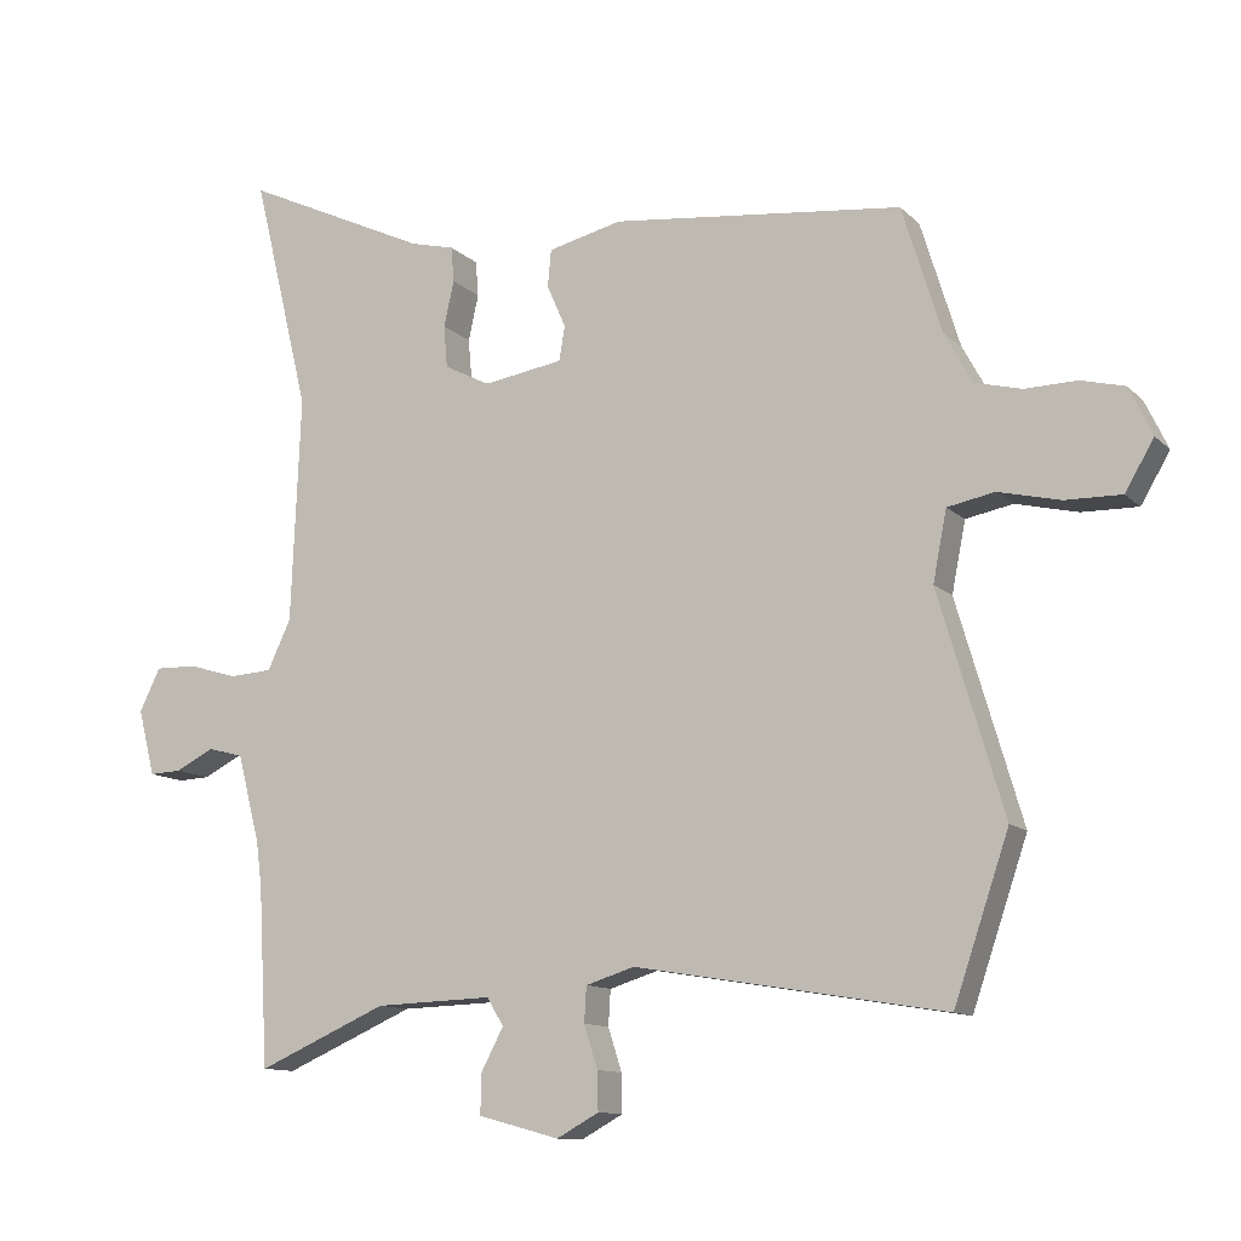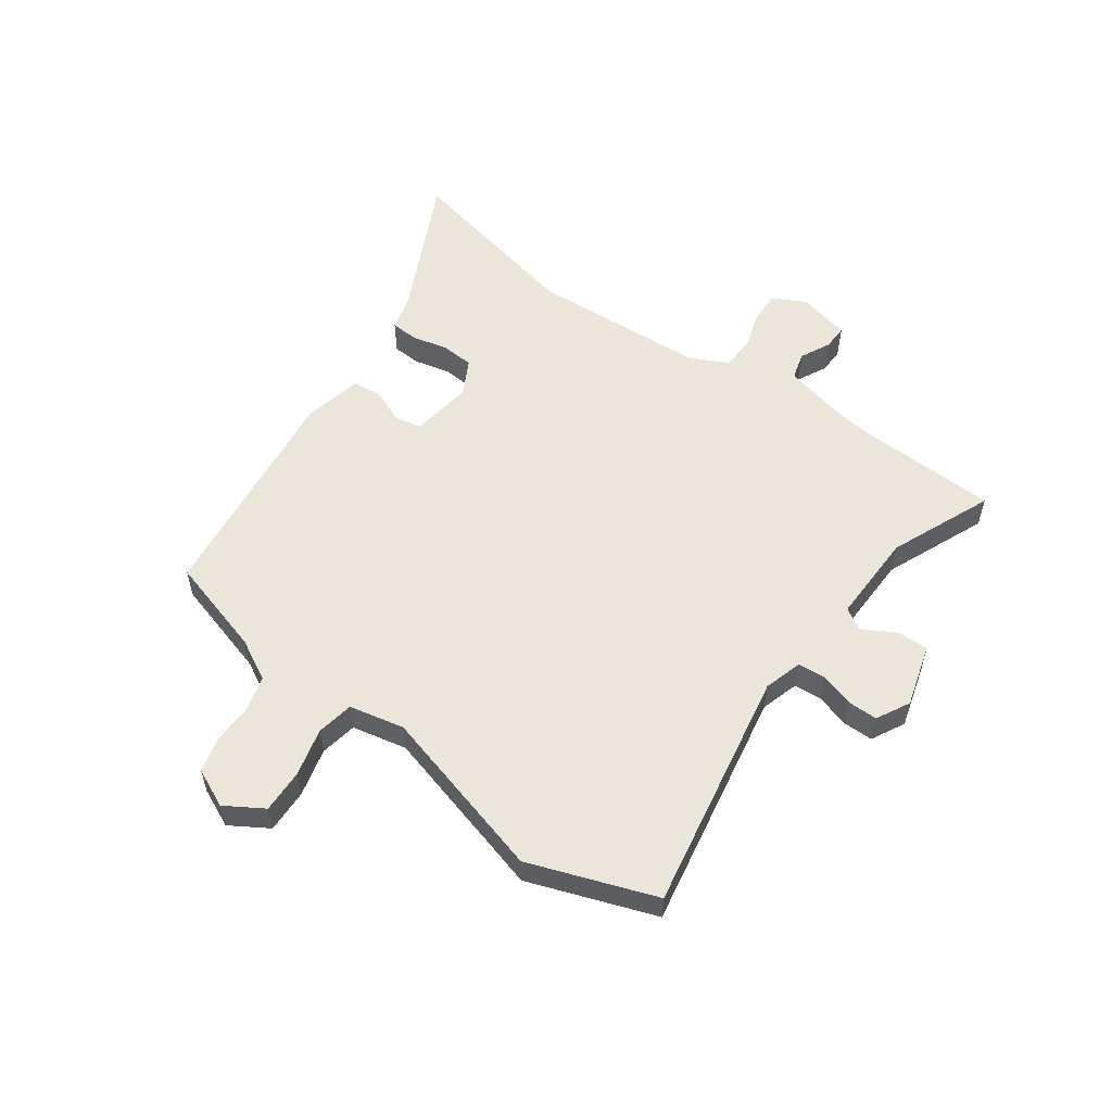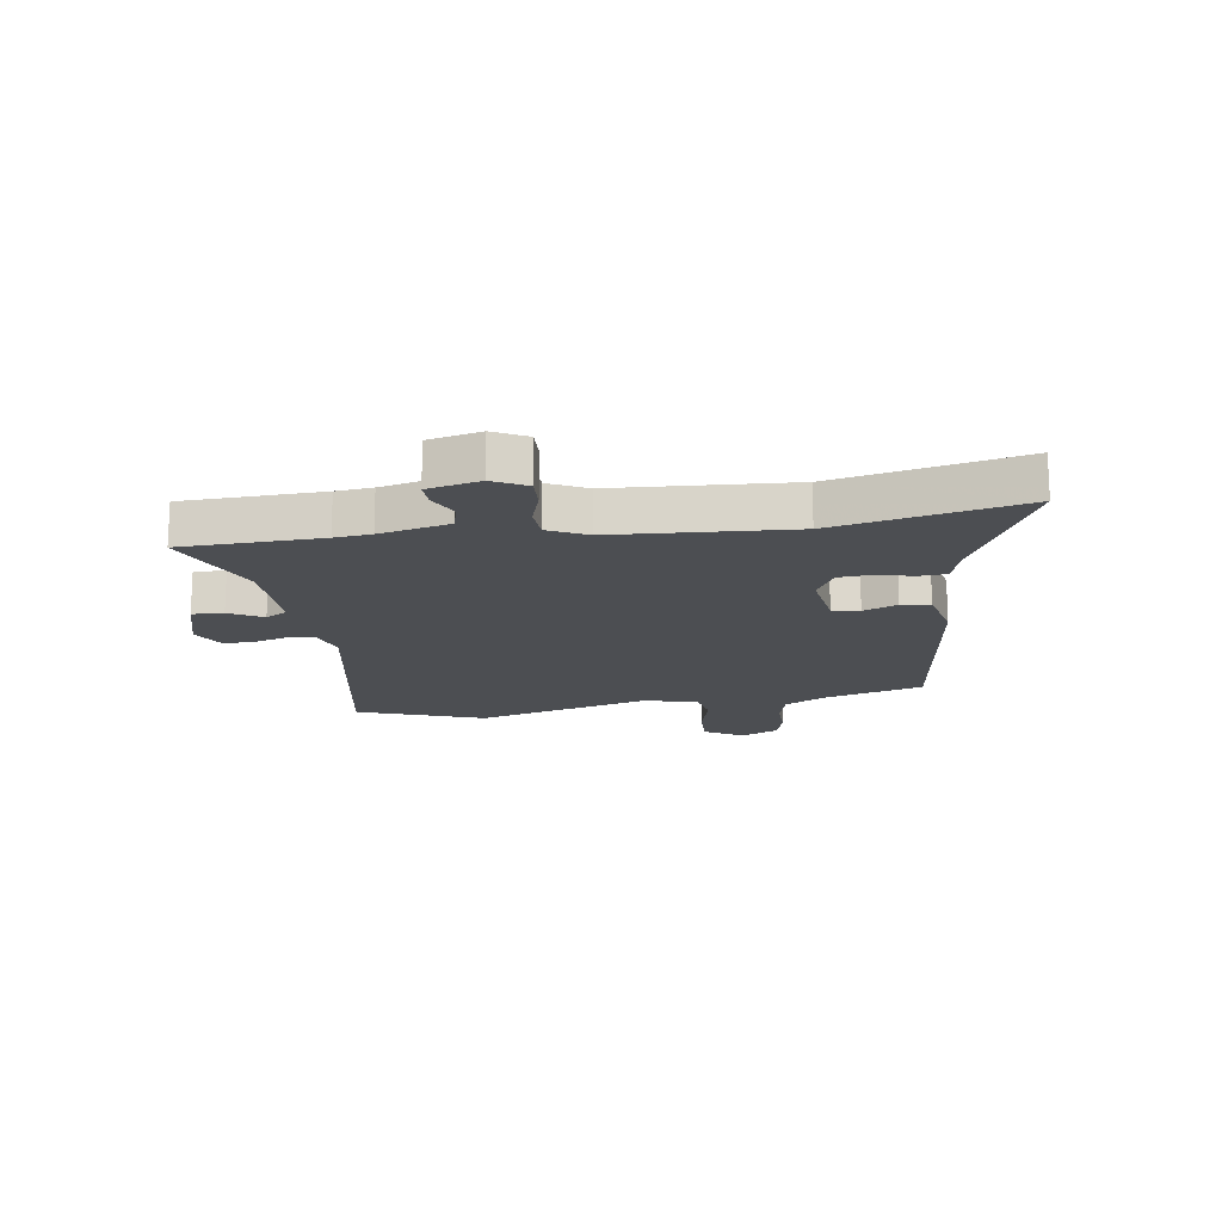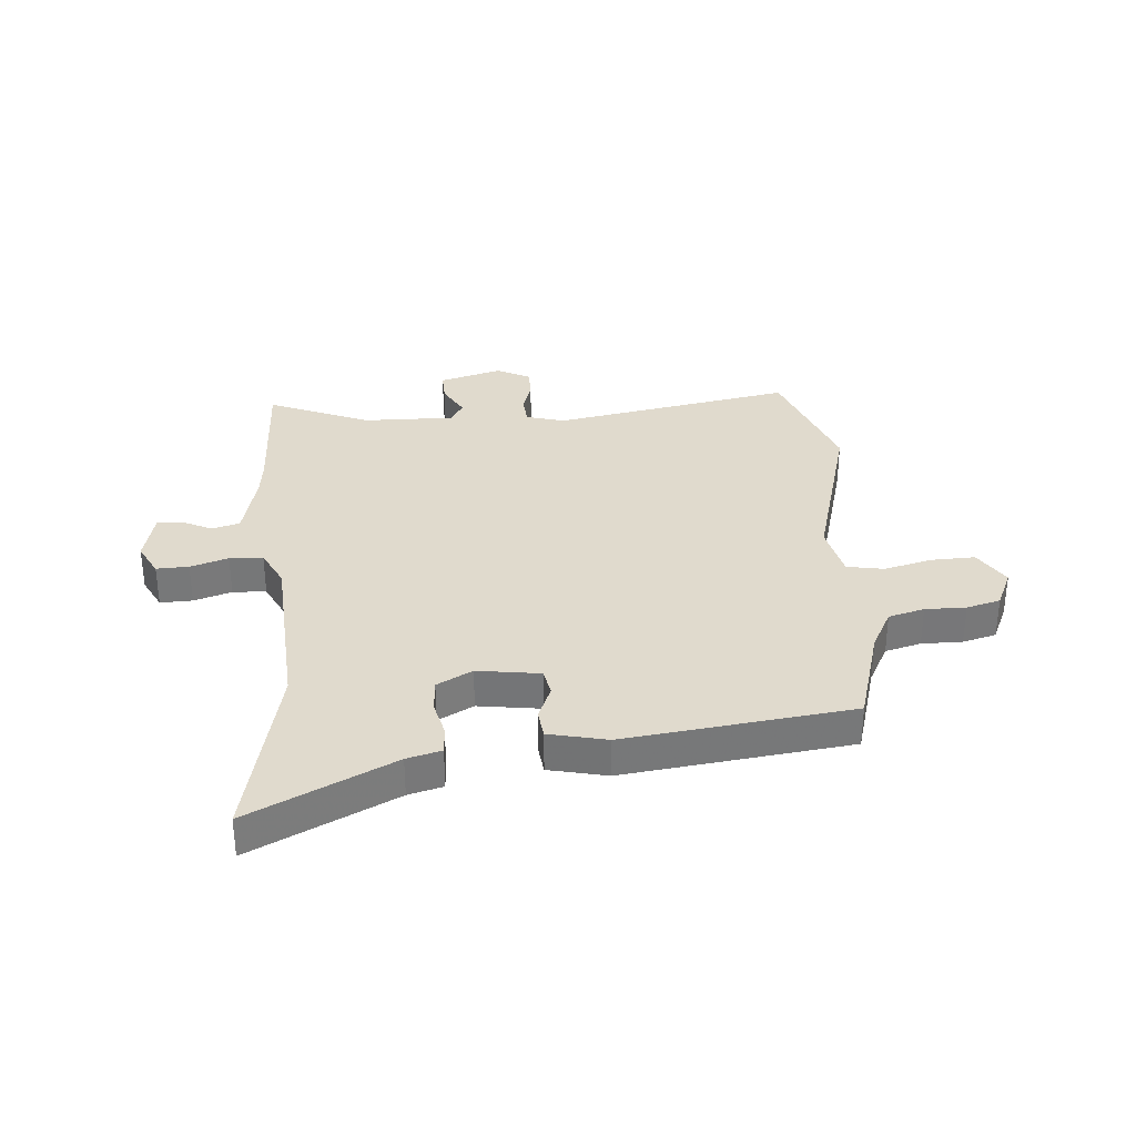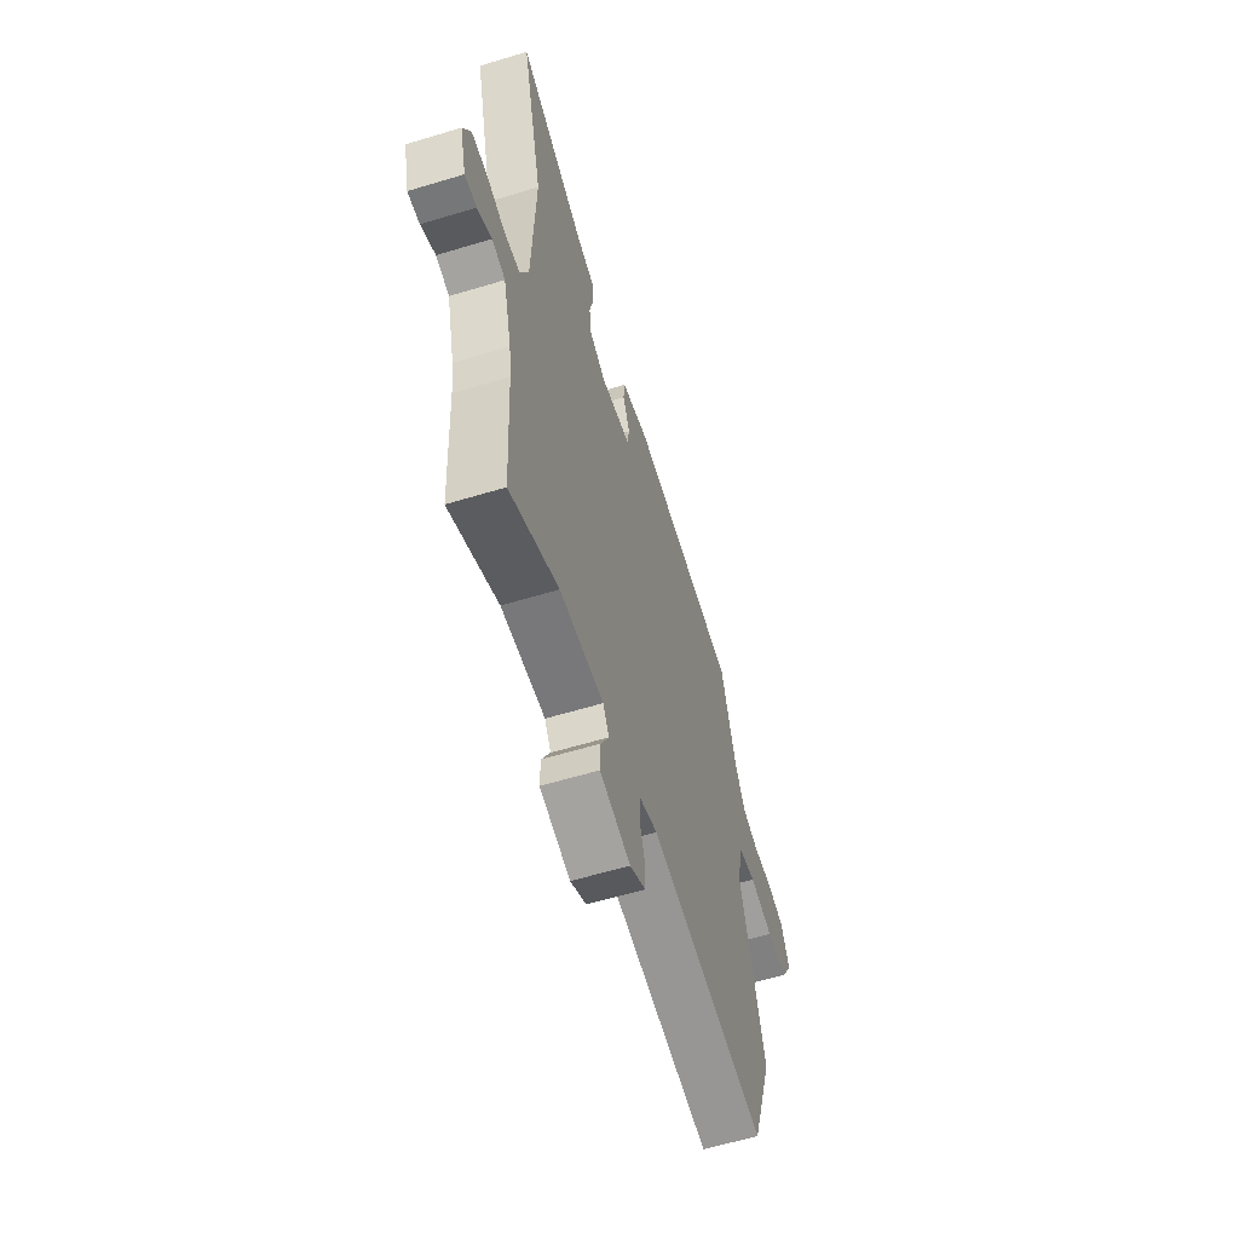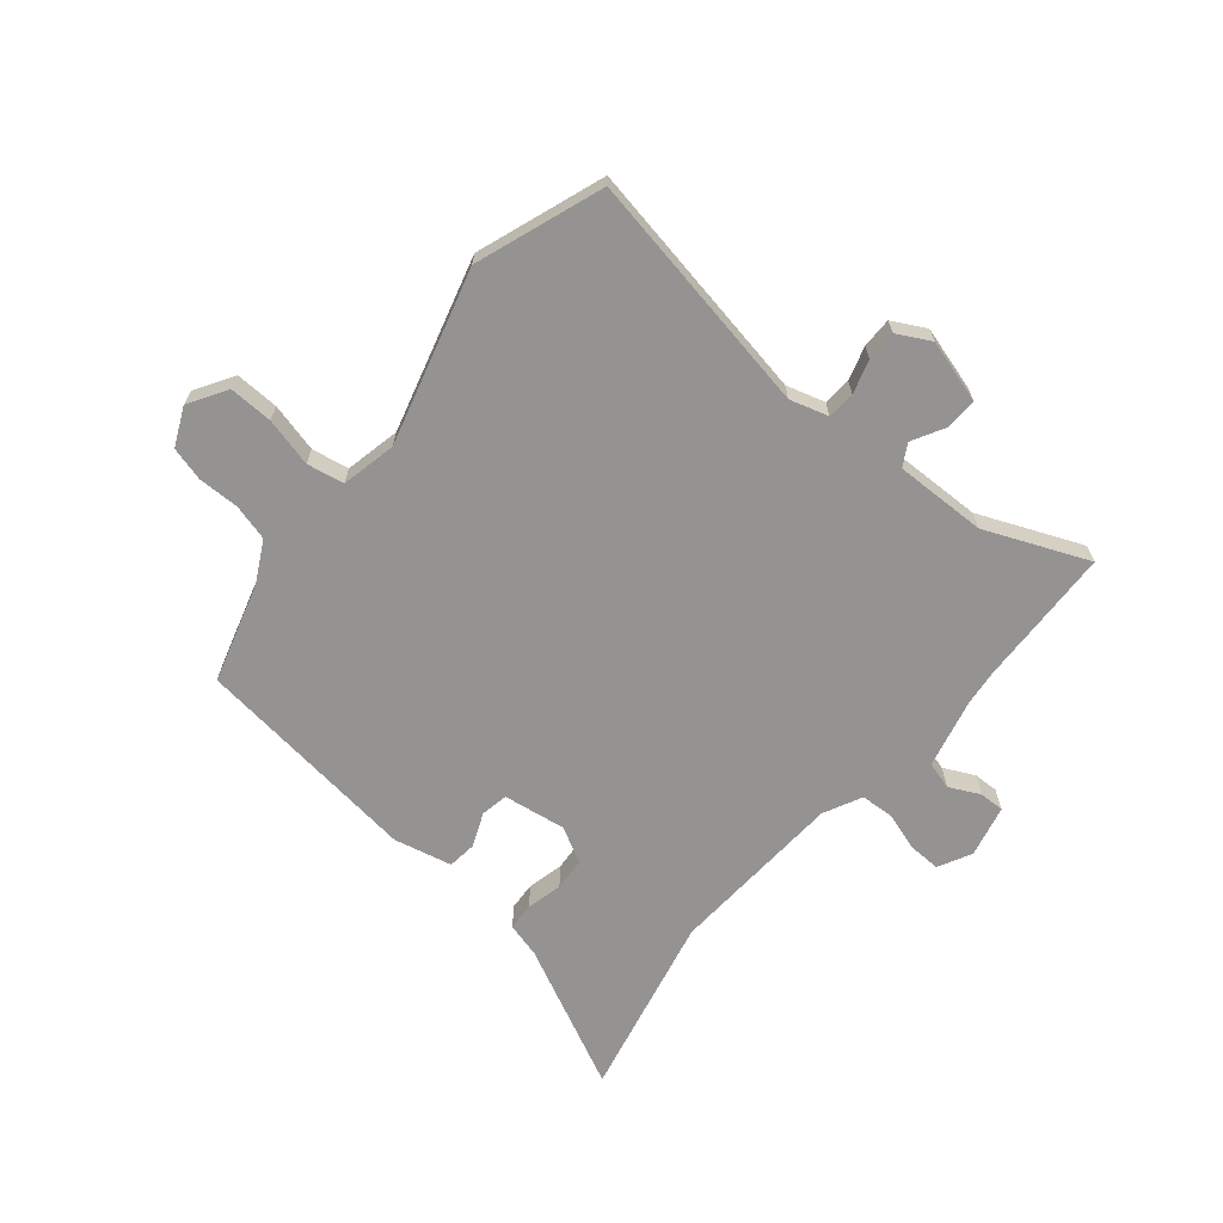
<metadata>
{"format":"obj","ext":"obj","renderer":"f3d","projection":"perspective","resolution":1024,"background":"white","views":[{"elev":-11.4,"azim":26.0,"up":"+Z"},{"elev":55.6,"azim":124.7,"up":"+Y"},{"elev":-16.6,"azim":-82.6,"up":"+Y"},{"elev":33.1,"azim":-5.6,"up":"+Y"},{"elev":-59.5,"azim":-72.7,"up":"+Z"},{"elev":-66.8,"azim":139.3,"up":"+Y"}]}
</metadata>
<code>
v 0.56 0.07 -0.323
v 0.484 0.07 -0.547
v 0.056 0.07 -0.477
v -0.011 0.07 -0.498
v -0.014 0.07 -0.547
v 0.005 0.07 -0.606
v 0.006 0.07 -0.659
v -0.052 0.07 -0.691
v -0.164 0.07 -0.661
v -0.163 0.07 -0.606
v -0.132 0.07 -0.547
v -0.155 0.07 -0.509
v -0.316 0.07 -0.515
v -0.495 0.07 -0.594
v -0.508 0.07 -0.35
v -0.516 0.07 -0.286
v -0.547 0.07 -0.165
v -0.596 0.07 -0.152
v -0.649 0.07 -0.179
v -0.693 0.07 -0.181
v -0.716 0.07 -0.09
v -0.687 0.07 -0.031
v -0.63 0.07 -0.032
v -0.563 0.07 -0.052
v -0.504 0.07 -0.048
v -0.472 0.07 0.02
v -0.459 0.07 0.331
v -0.537 0.07 0.655
v -0.283 0.07 0.537
v -0.222 0.07 0.522
v -0.218 0.07 0.473
v -0.232 0.07 0.41
v -0.227 0.07 0.352
v -0.164 0.07 0.32
v -0.054 0.07 0.338
v -0.046 0.07 0.386
v -0.072 0.07 0.445
v -0.067 0.07 0.496
v 0.035 0.07 0.521
v 0.436 0.07 0.479
v 0.49 0.07 0.305
v 0.529 0.07 0.234
v 0.593 0.07 0.218
v 0.665 0.07 0.22
v 0.725 0.07 0.205
v 0.757 0.07 0.138
v 0.717 0.07 0.07
v 0.64 0.07 0.071
v 0.554 0.07 0.091
v 0.489 0.07 0.078
v 0.47 0.07 -0.019
v 0.56 0 -0.323
v 0.484 0 -0.547
v 0.056 0 -0.477
v -0.011 0 -0.498
v -0.014 0 -0.547
v 0.005 0 -0.606
v 0.006 0 -0.659
v -0.052 0 -0.691
v -0.164 0 -0.661
v -0.163 0 -0.606
v -0.132 0 -0.547
v -0.155 0 -0.509
v -0.316 0 -0.515
v -0.495 0 -0.594
v -0.508 0 -0.35
v -0.516 0 -0.286
v -0.547 0 -0.165
v -0.596 0 -0.152
v -0.649 0 -0.179
v -0.693 0 -0.181
v -0.716 0 -0.09
v -0.687 0 -0.031
v -0.63 0 -0.032
v -0.563 0 -0.052
v -0.504 0 -0.048
v -0.472 0 0.02
v -0.459 0 0.331
v -0.537 0 0.655
v -0.283 0 0.537
v -0.222 0 0.522
v -0.218 0 0.473
v -0.232 0 0.41
v -0.227 0 0.352
v -0.164 0 0.32
v -0.054 0 0.338
v -0.046 0 0.386
v -0.072 0 0.445
v -0.067 0 0.496
v 0.035 0 0.521
v 0.436 0 0.479
v 0.49 0 0.305
v 0.529 0 0.234
v 0.593 0 0.218
v 0.665 0 0.22
v 0.725 0 0.205
v 0.757 0 0.138
v 0.717 0 0.07
v 0.64 0 0.071
v 0.554 0 0.091
v 0.489 0 0.078
v 0.47 0 -0.019
f 47 48 49
f 46 47 49
f 45 46 49
f 44 45 49
f 43 44 49
f 42 43 49 50
f 41 42 50
f 41 50 51
f 40 41 51
f 39 40 51
f 38 39 51
f 37 38 51
f 36 37 51
f 29 30 31 32
f 29 32 33
f 28 29 33
f 27 28 33
f 26 27 33 34
f 22 23 24
f 21 22 24
f 20 21 24
f 19 20 24
f 18 19 24
f 17 18 24 25
f 26 34 35
f 25 26 35
f 17 25 35
f 16 17 35
f 9 10 11
f 8 9 11
f 7 8 11
f 6 7 11
f 5 6 11
f 4 5 11 12
f 3 4 12 13
f 1 2 3
f 51 1 3
f 36 51 3
f 35 36 3
f 13 14 15
f 15 16 35
f 13 15 35
f 3 13 35
f 100 99 98
f 100 98 97
f 100 97 96
f 100 96 95
f 100 95 94
f 101 100 94 93
f 101 93 92
f 102 101 92
f 102 92 91
f 102 91 90
f 102 90 89
f 102 89 88
f 102 88 87
f 83 82 81 80
f 84 83 80
f 84 80 79
f 84 79 78
f 85 84 78 77
f 75 74 73
f 75 73 72
f 75 72 71
f 75 71 70
f 75 70 69
f 76 75 69 68
f 86 85 77
f 86 77 76
f 86 76 68
f 86 68 67
f 62 61 60
f 62 60 59
f 62 59 58
f 62 58 57
f 62 57 56
f 63 62 56 55
f 64 63 55 54
f 54 53 52
f 54 52 102
f 54 102 87
f 54 87 86
f 66 65 64
f 86 67 66
f 86 66 64
f 86 64 54
f 1 52 53 2
f 2 53 54 3
f 3 54 55 4
f 4 55 56 5
f 5 56 57 6
f 6 57 58 7
f 7 58 59 8
f 8 59 60 9
f 9 60 61 10
f 10 61 62 11
f 11 62 63 12
f 12 63 64 13
f 13 64 65 14
f 14 65 66 15
f 15 66 67 16
f 16 67 68 17
f 17 68 69 18
f 18 69 70 19
f 19 70 71 20
f 20 71 72 21
f 21 72 73 22
f 22 73 74 23
f 23 74 75 24
f 24 75 76 25
f 25 76 77 26
f 26 77 78 27
f 27 78 79 28
f 28 79 80 29
f 29 80 81 30
f 30 81 82 31
f 31 82 83 32
f 32 83 84 33
f 33 84 85 34
f 34 85 86 35
f 35 86 87 36
f 36 87 88 37
f 37 88 89 38
f 38 89 90 39
f 39 90 91 40
f 40 91 92 41
f 41 92 93 42
f 42 93 94 43
f 43 94 95 44
f 44 95 96 45
f 45 96 97 46
f 46 97 98 47
f 47 98 99 48
f 48 99 100 49
f 49 100 101 50
f 50 101 102 51
f 51 102 52 1

</code>
